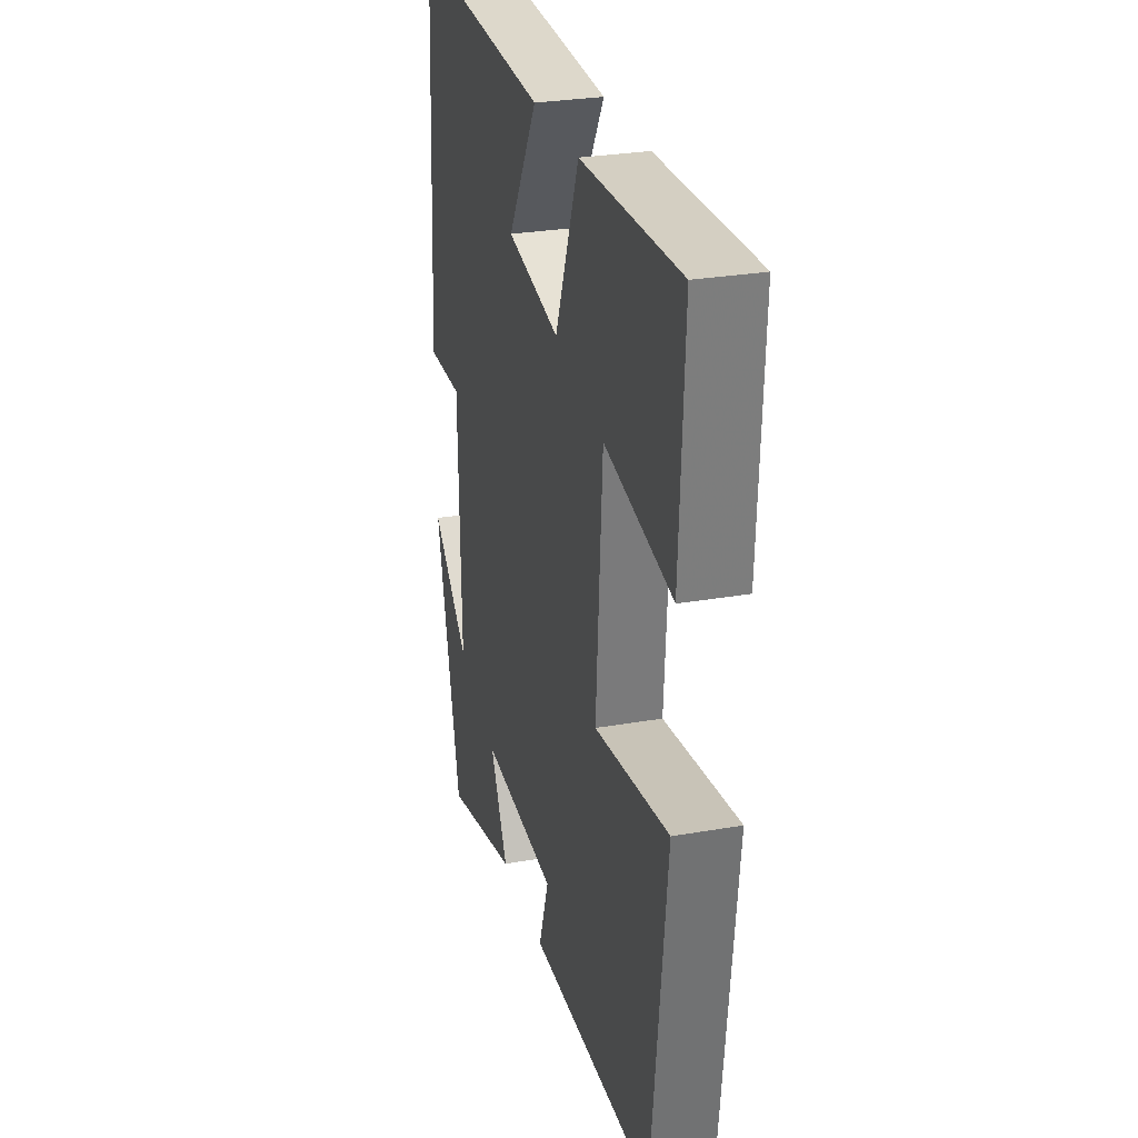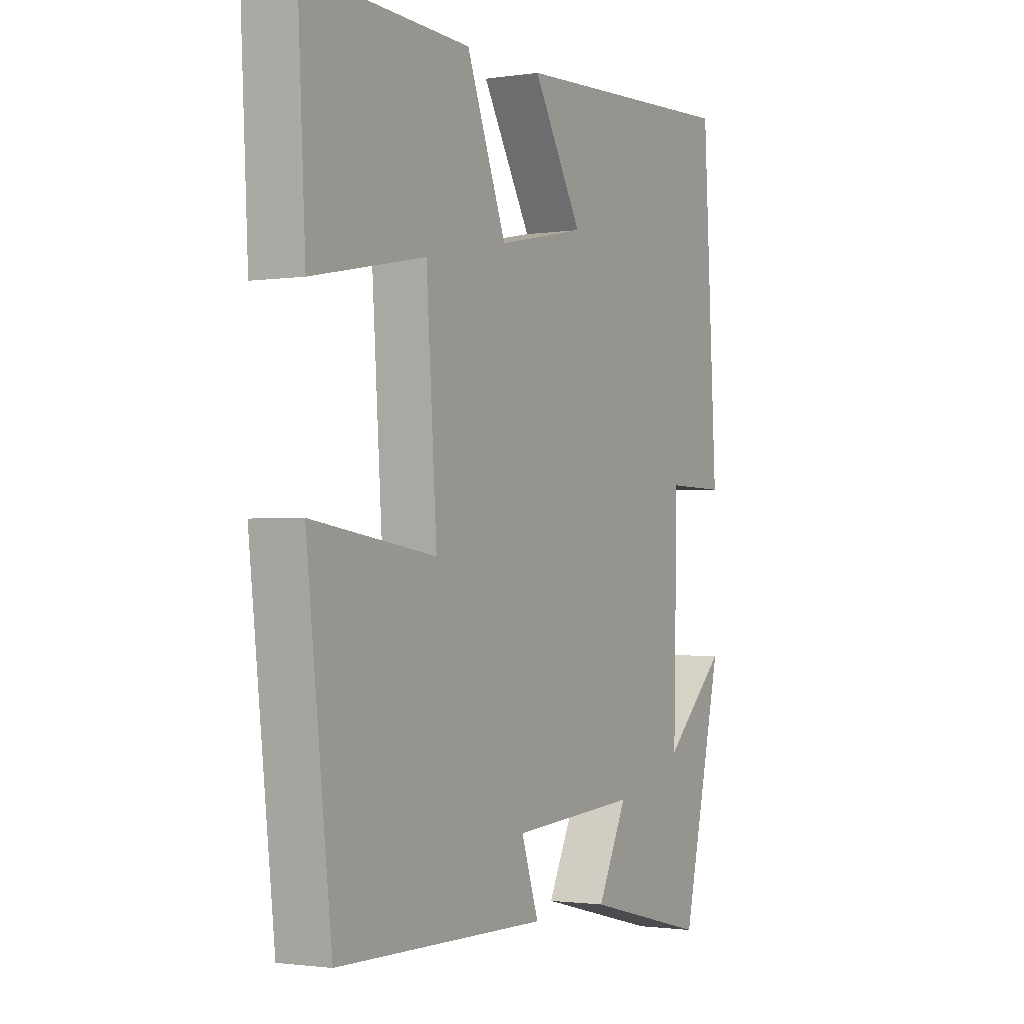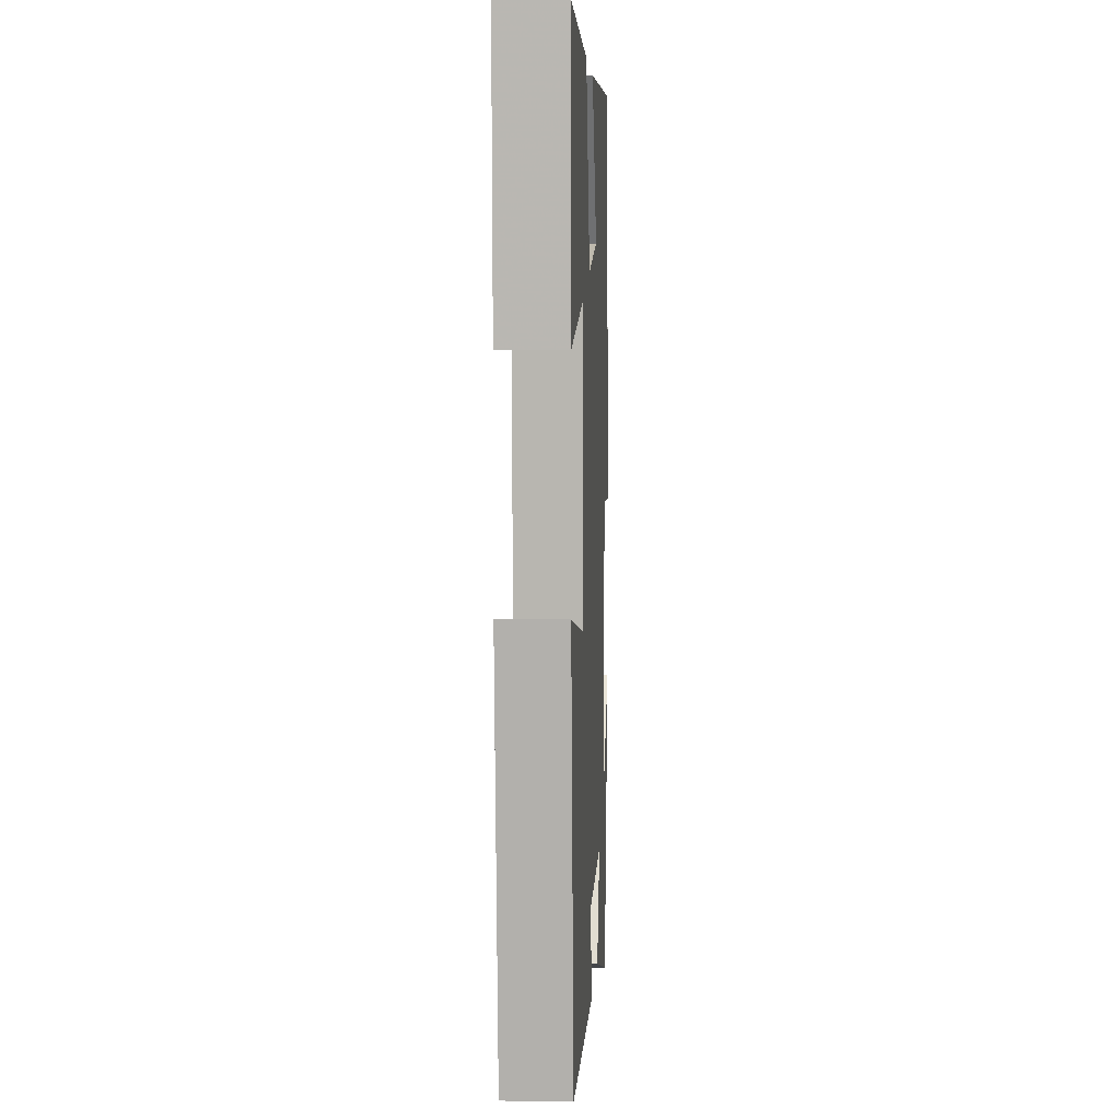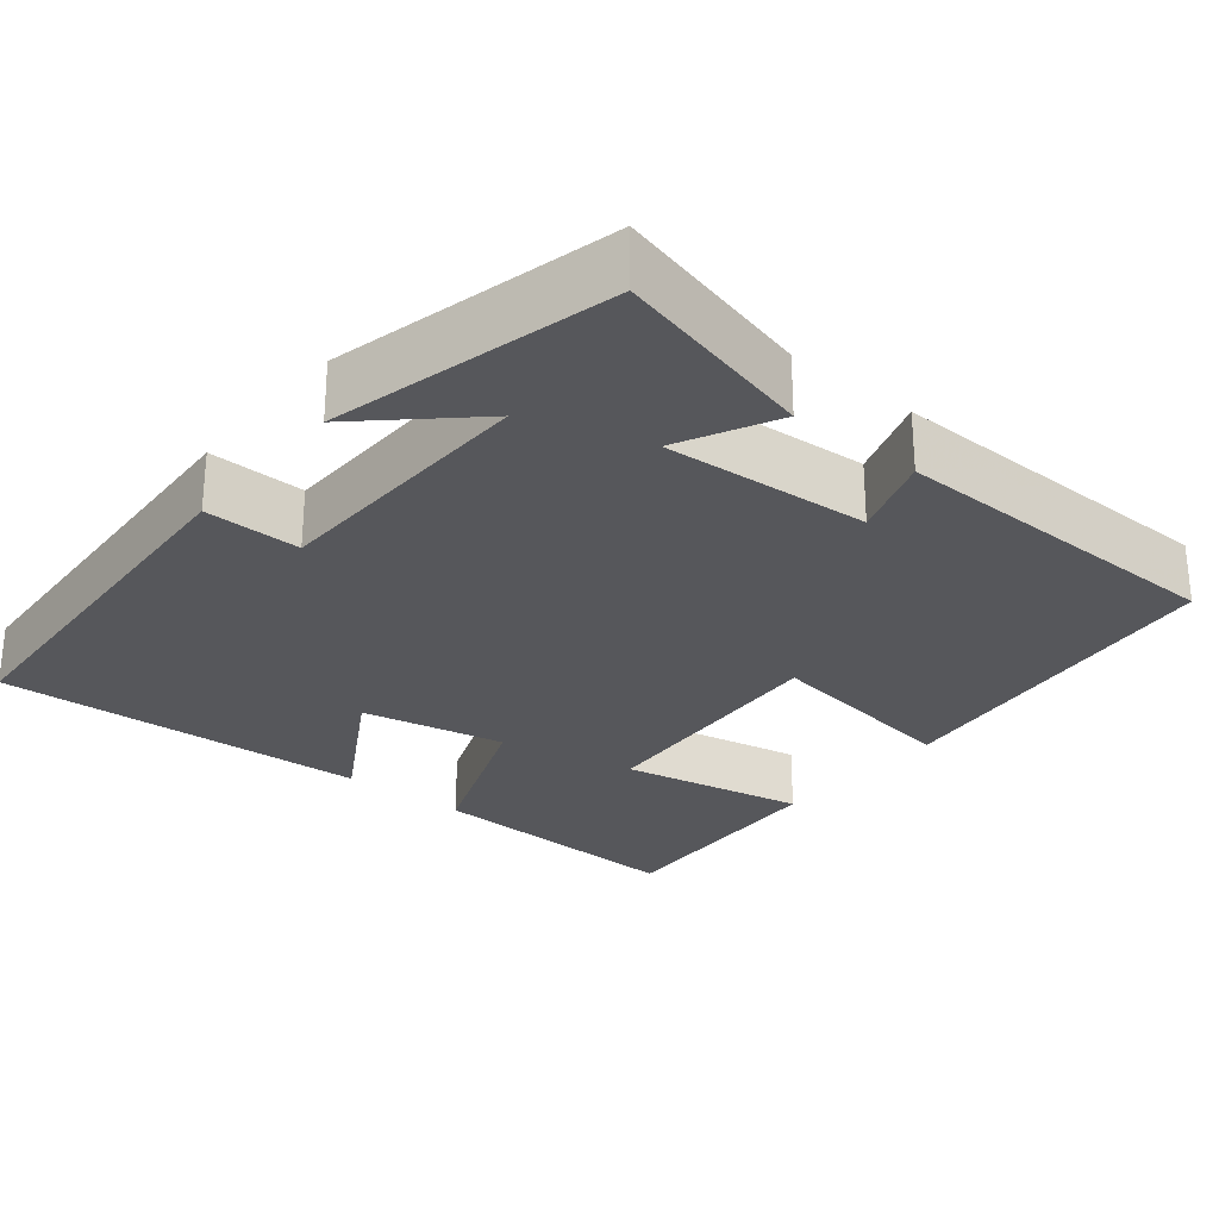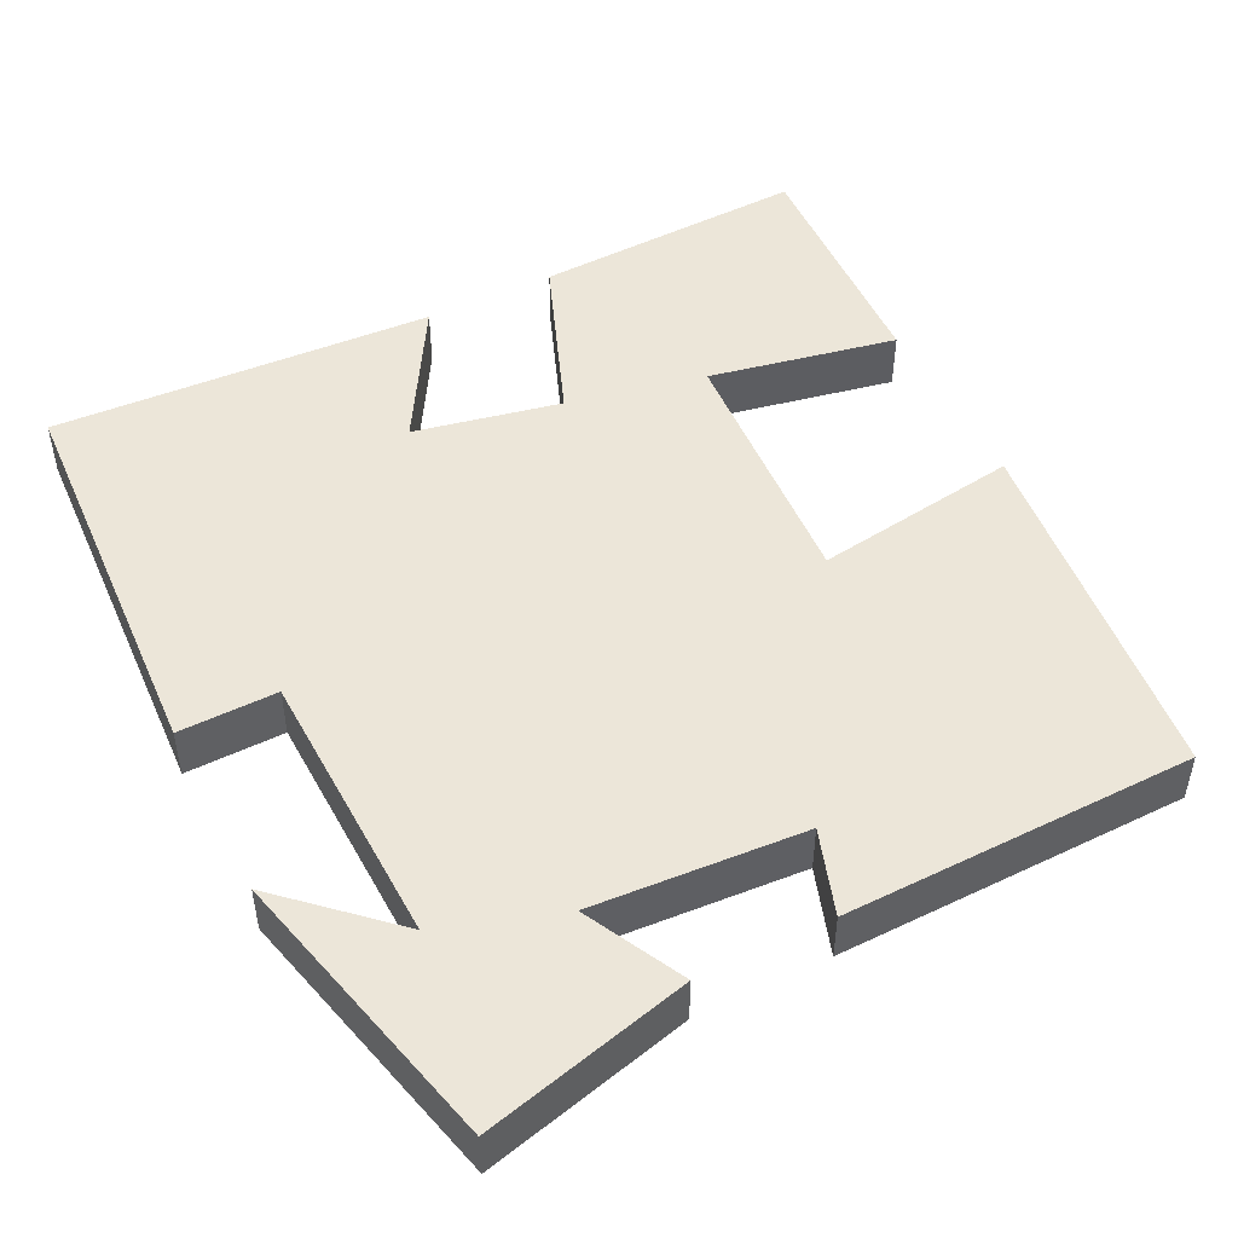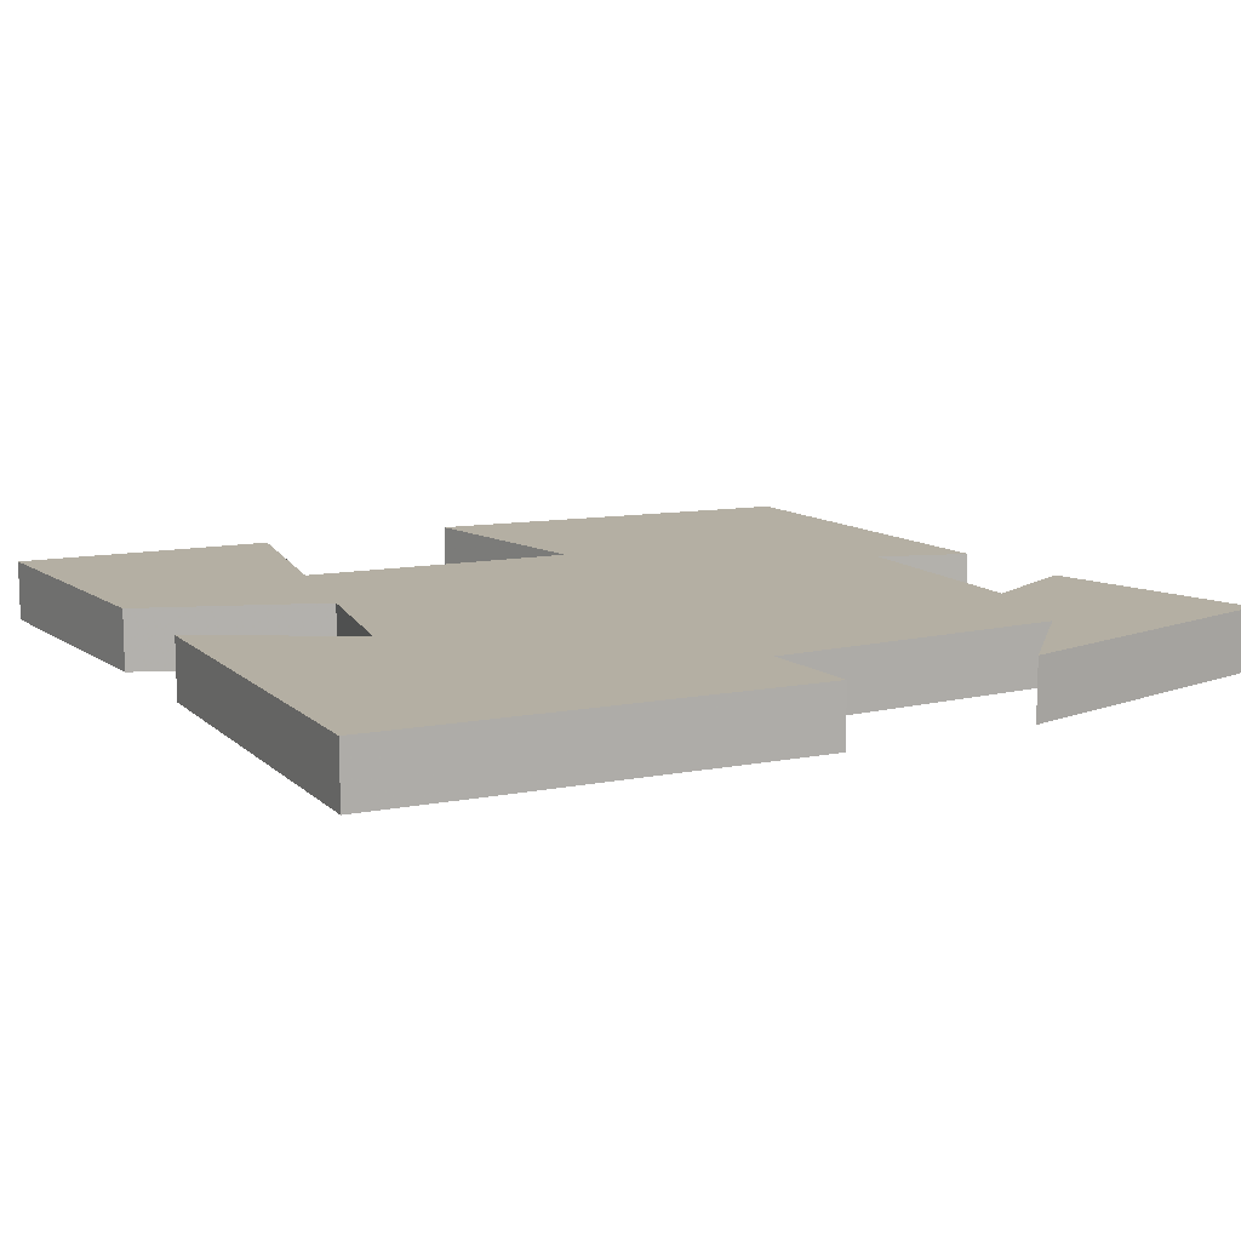
<metadata>
{"format":"obj","ext":"obj","renderer":"f3d","projection":"perspective","resolution":1024,"background":"white","views":[{"elev":28.1,"azim":-104.9,"up":"+Z"},{"elev":-1.5,"azim":-61.1,"up":"+Z"},{"elev":4.2,"azim":-87.1,"up":"+Z"},{"elev":-27.2,"azim":140.7,"up":"+Y"},{"elev":48.6,"azim":153.2,"up":"+Y"},{"elev":11.2,"azim":60.7,"up":"+Y"}]}
</metadata>
<code>
v 0.471 0.07 0.525
v 0.5 0.07 0.022
v 0.377 0.07 0.024
v 0.369 0.07 -0.326
v 0.5 0.07 -0.204
v 0.414 0.07 -0.564
v 0.156 0.07 -0.5
v 0.218 0.07 -0.376
v -0.046 0.07 -0.394
v -0.01 0.07 -0.5
v -0.448 0.07 -0.493
v -0.5 0.07 -0.037
v -0.242 0.07 -0.074
v -0.264 0.07 0.252
v -0.5 0.07 0.205
v -0.516 0.07 0.513
v -0.173 0.07 0.5
v -0.09 0.07 0.288
v 0.094 0.07 0.326
v -0.009 0.07 0.5
v 0.471 0 0.525
v 0.5 0 0.022
v 0.377 0 0.024
v 0.369 0 -0.326
v 0.5 0 -0.204
v 0.414 0 -0.564
v 0.156 0 -0.5
v 0.218 0 -0.376
v -0.046 0 -0.394
v -0.01 0 -0.5
v -0.448 0 -0.493
v -0.5 0 -0.037
v -0.242 0 -0.074
v -0.264 0 0.252
v -0.5 0 0.205
v -0.516 0 0.513
v -0.173 0 0.5
v -0.09 0 0.288
v 0.094 0 0.326
v -0.009 0 0.5
f 1 2 3
f 20 1 3
f 19 20 3
f 18 19 3 4
f 16 17 18
f 15 16 18
f 14 15 18
f 13 14 18 4
f 11 12 13
f 10 11 13
f 9 10 13
f 8 9 13 4
f 7 8 4
f 6 7 4
f 4 5 6
f 23 22 21
f 23 21 40
f 23 40 39
f 24 23 39 38
f 38 37 36
f 38 36 35
f 38 35 34
f 24 38 34 33
f 33 32 31
f 33 31 30
f 33 30 29
f 24 33 29 28
f 24 28 27
f 24 27 26
f 26 25 24
f 1 21 22 2
f 2 22 23 3
f 3 23 24 4
f 4 24 25 5
f 5 25 26 6
f 6 26 27 7
f 7 27 28 8
f 8 28 29 9
f 9 29 30 10
f 10 30 31 11
f 11 31 32 12
f 12 32 33 13
f 13 33 34 14
f 14 34 35 15
f 15 35 36 16
f 16 36 37 17
f 17 37 38 18
f 18 38 39 19
f 19 39 40 20
f 20 40 21 1

</code>
